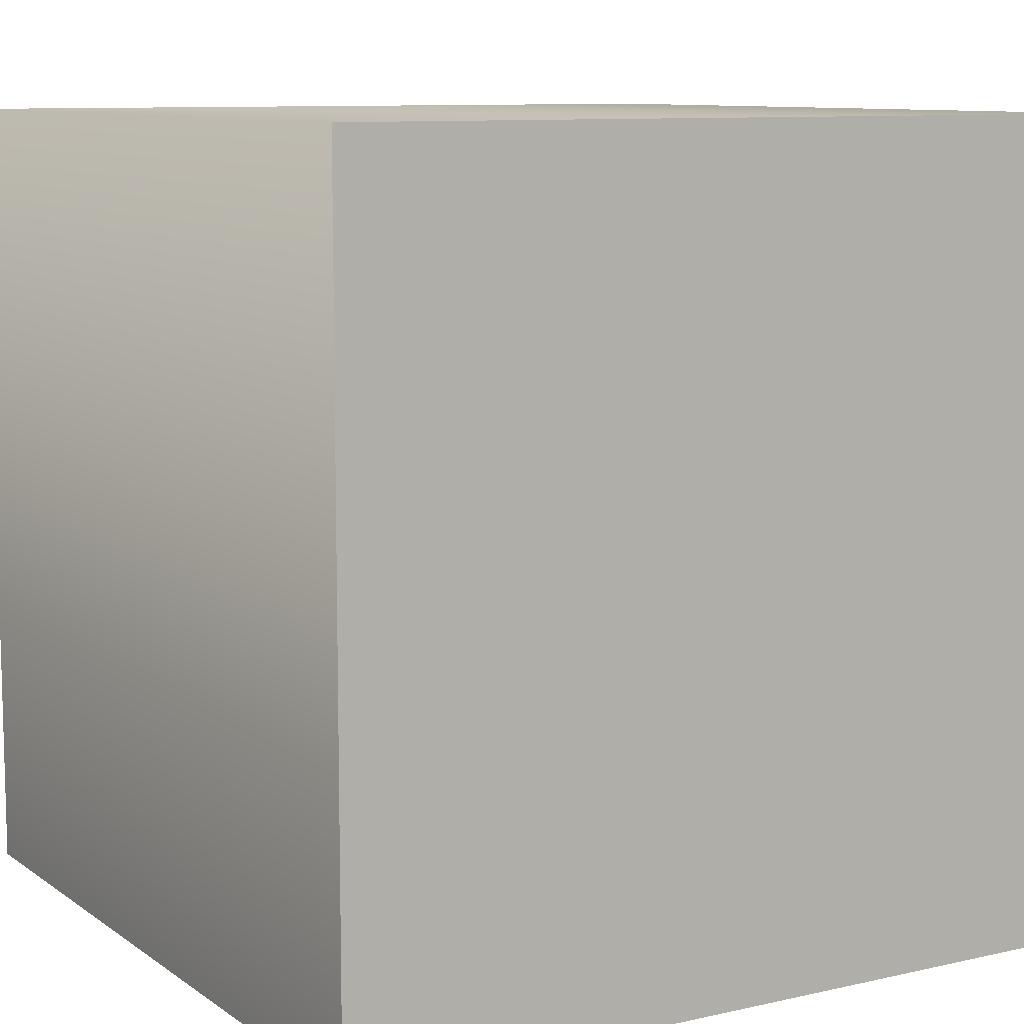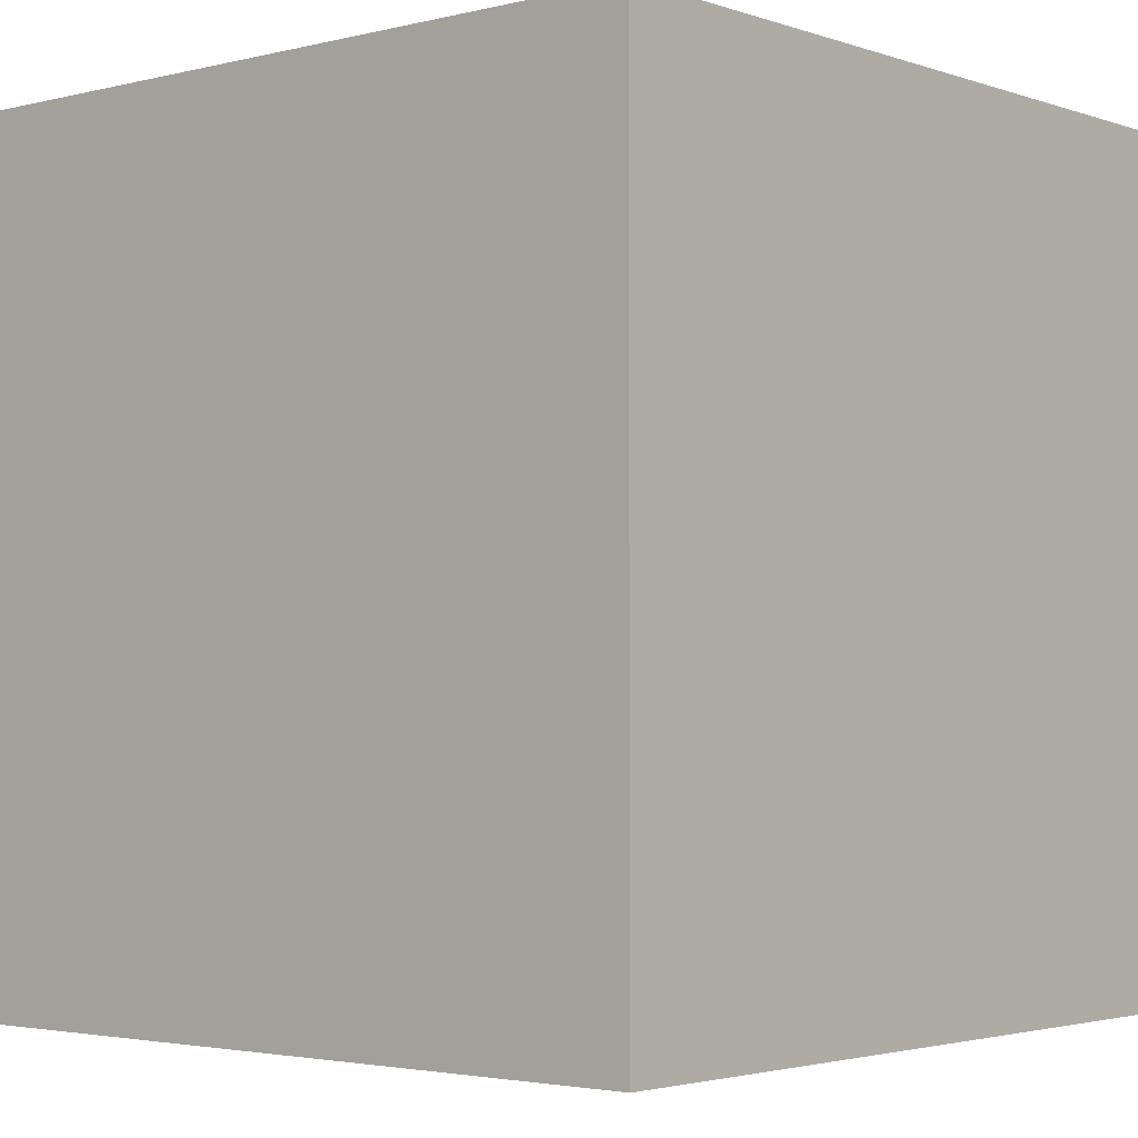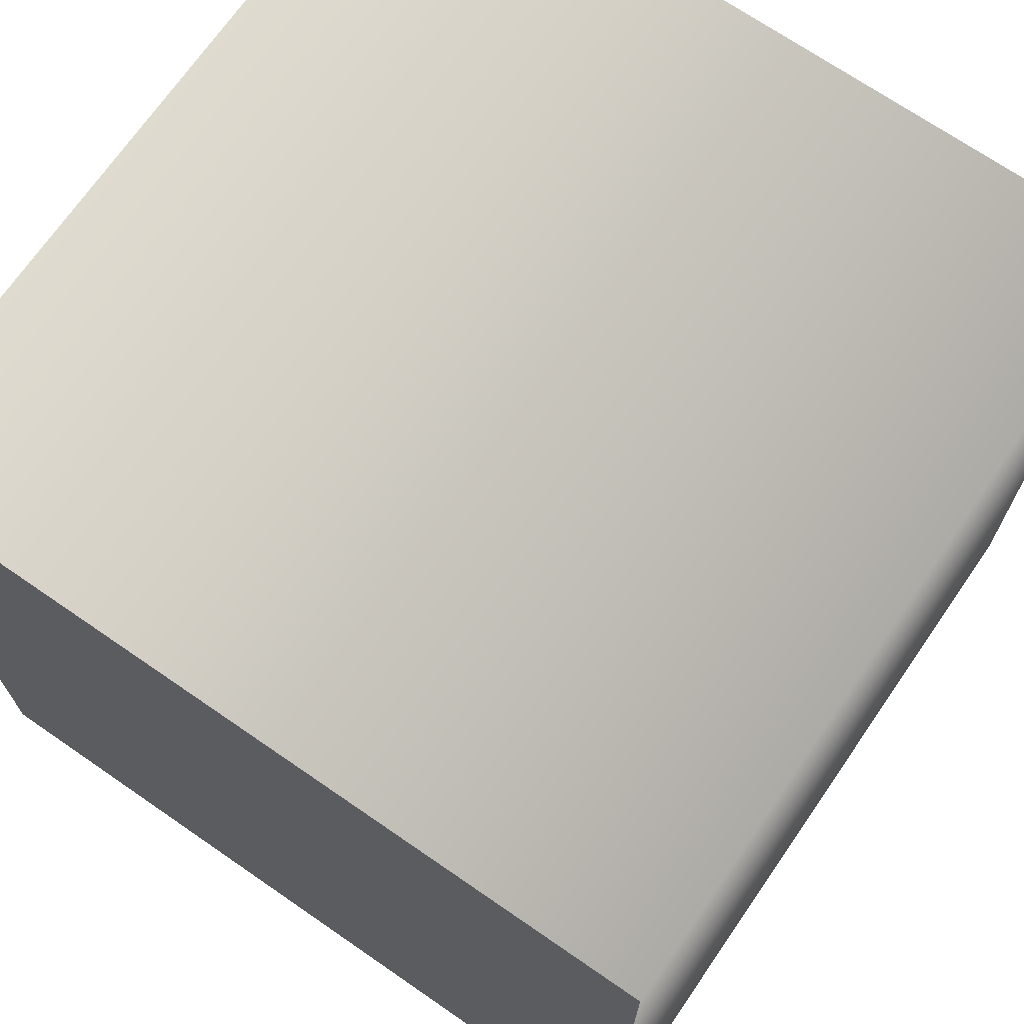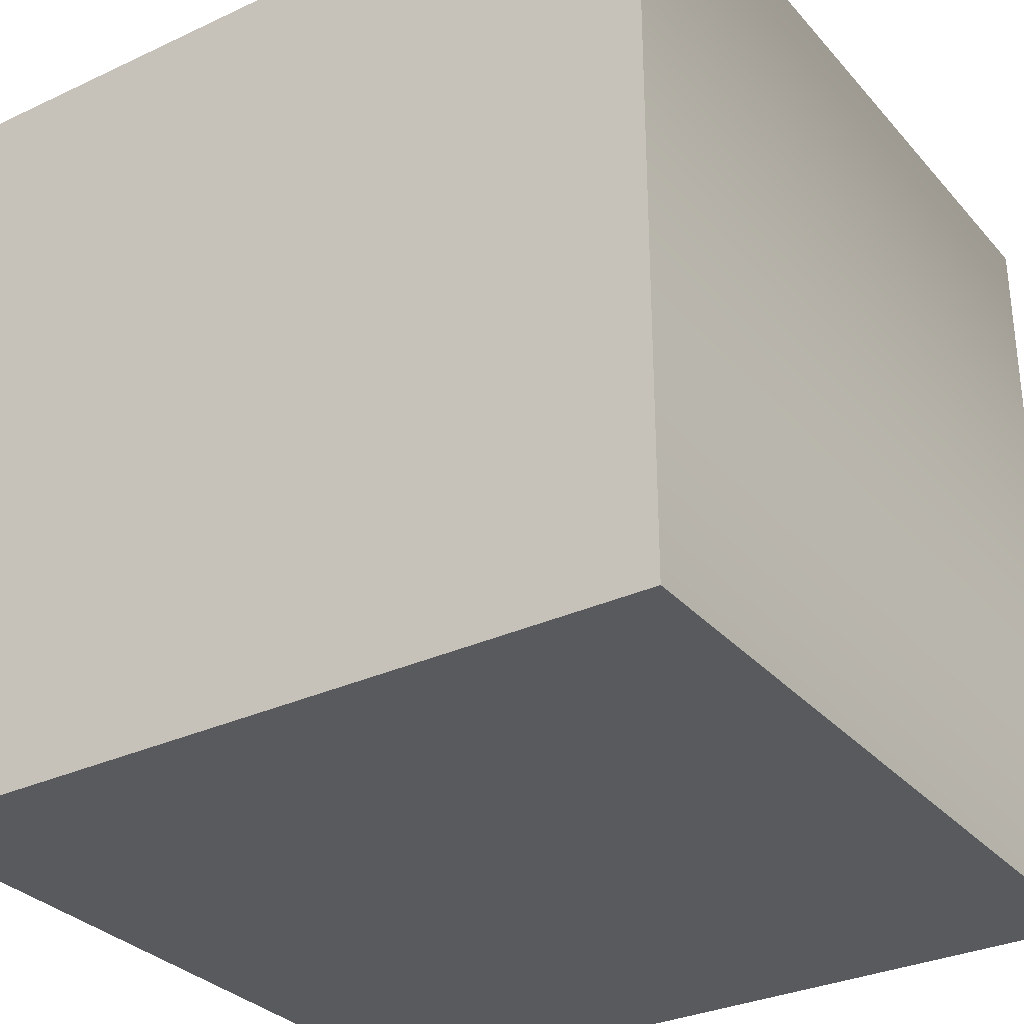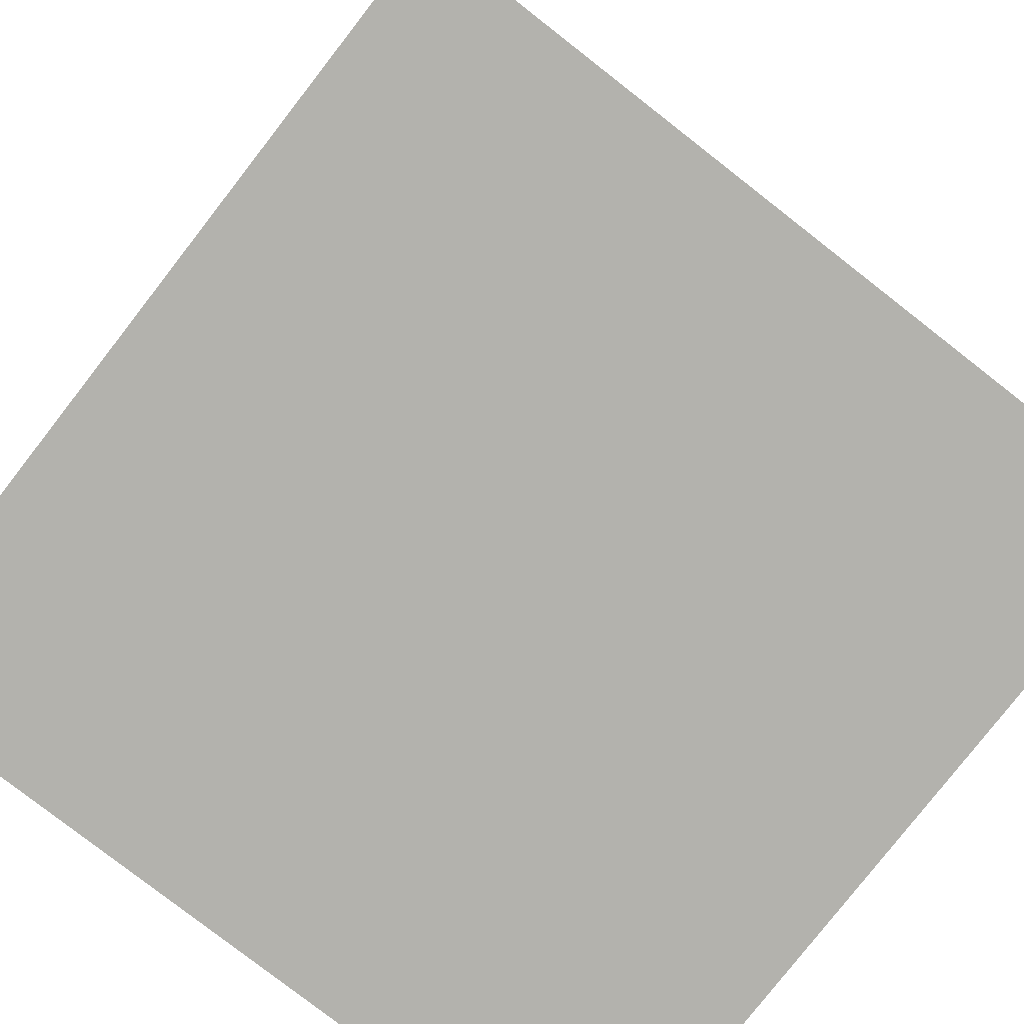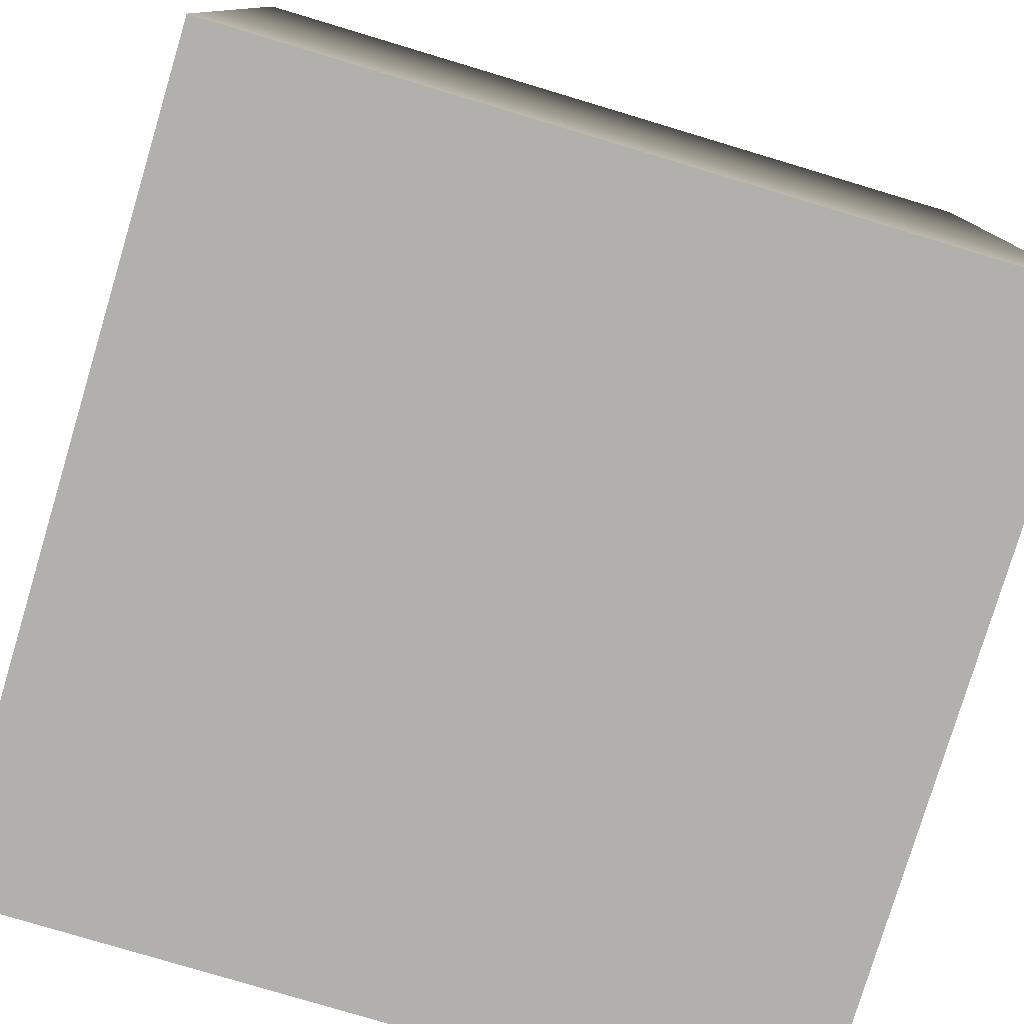
<metadata>
{"format":"obj","ext":"obj","renderer":"f3d","projection":"perspective","resolution":1024,"background":"white","views":[{"elev":9.5,"azim":59.4,"up":"+Y"},{"elev":-2.8,"azim":-139.4,"up":"+Y"},{"elev":70.4,"azim":-55.4,"up":"+Y"},{"elev":-31.2,"azim":123.6,"up":"+Z"},{"elev":-79.4,"azim":142.1,"up":"+Z"},{"elev":-78.8,"azim":163.3,"up":"+Z"}]}
</metadata>
<code>
o Cube.001
v 1 0 0
v 1 1 1
v 1 -0 1
v 0 1 1
v 0 0 0
v 0 -0 1
v 1 1 1
v 1 1 0
v 1 -0 1
v 0 0 0
v 1 0 0
v 0 1 0
v 0 1 1
v 0 1 1
v 1 1 1
v 0 0 0
v 1 1 0
v 1 0 0
v 1 1 0
v 0 1 0
v 1 1 1
v 0 -0 1
v 1 -0 1
v 1 1 0
v 0 1 0
v 0 -0 1
v 0 1 0
v 0 1 1
f 1 2 3
f 4 5 6
f 9 10 11
f 16 17 18
f 21 22 23
f 1 24 2
f 4 25 5
f 9 26 10
f 16 27 17
f 21 28 22
f 27 28 21
f 24 27 21
l 7 8
l 12 13
l 14 15
l 19 20

</code>
